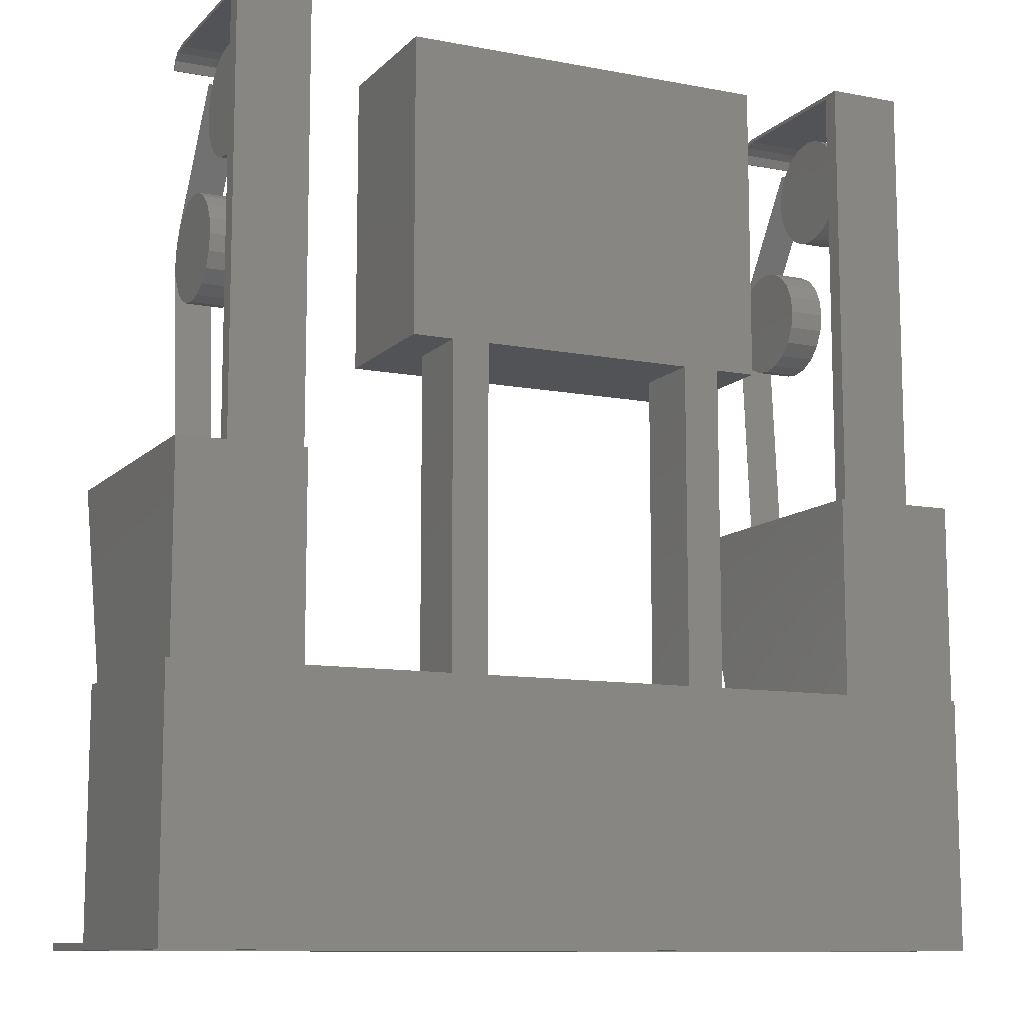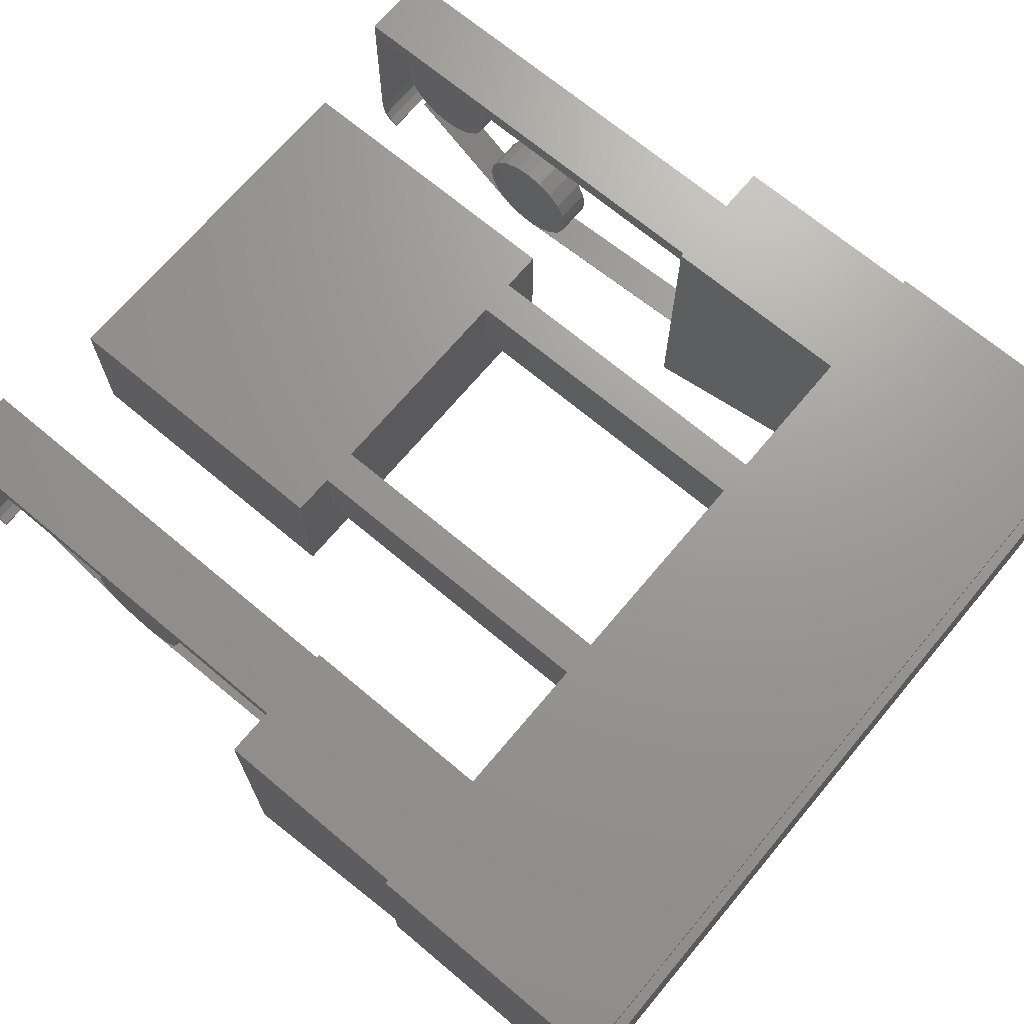
<metadata>
{"format":"stl","ext":"stl","renderer":"f3d","projection":"perspective","resolution":1024,"background":"white","views":[{"elev":-10.7,"azim":154.6,"up":"+Z"},{"elev":69.6,"azim":130.0,"up":"+Y"}]}
</metadata>
<code>
# stl→obj: 432 verts, 848 faces
v 1030 273.5 1416
v 990 273.5 1416
v 990 273.5 1404
v 1030 273.5 1404
v 990 275.5 1392
v 990 275.5 1428
v 990 285.4 1451
v 990 279.5 1440
v 1030 275.5 1392
v 1030 285.4 1451
v 1030 275.5 1428
v 990 279.5 1380
v 1030 279.5 1380
v 1030 279.5 1440
v 990 285.4 1369
v 1030 285.4 1369
v 990 293 1359
v 1030 293 1359
v 1030 293 1461
v 990 293 1461
v 990 312.5 1344
v 990 302.1 1351
v 990 335.9 1336
v 990 323.8 1339
v 1030 302.1 1351
v 1030 312.5 1344
v 1030 335.9 1336
v 1030 323.8 1339
v 1030 302.1 1469
v 990 302.1 1469
v 1030 312.5 1476
v 990 312.5 1476
v 1030 323.8 1481
v 990 323.8 1481
v 1030 335.9 1484
v 990 335.9 1484
v 990 348.2 1335
v 1030 348.2 1335
v 1030 348.2 1485
v 990 348.2 1485
v 990 360.5 1336
v 1030 360.5 1336
v 1030 360.5 1484
v 990 360.5 1484
v 990 372.6 1339
v 1030 372.6 1339
v 1030 372.6 1481
v 990 372.6 1481
v 990 383.9 1344
v 990 394.3 1351
v 1030 383.9 1344
v 1030 394.3 1351
v 1030 383.9 1476
v 990 383.9 1476
v 1030 394.3 1469
v 990 394.3 1469
v 990 403.4 1359
v 990 403.4 1461
v 990 411 1451
v 990 416.9 1440
v 990 420.9 1428
v 990 422.9 1416
v 990 422.9 1404
v 1030 403.4 1359
v 1030 411 1451
v 1030 403.4 1461
v 990 411 1369
v 1030 411 1369
v 1030 420.9 1428
v 1030 416.9 1440
v 1030 422.9 1404
v 1030 422.9 1416
v 990 416.9 1380
v 1030 416.9 1380
v 990 420.9 1392
v 1030 420.9 1392
v 985 159 1229
v 985 212.4 476.9
v 985 157.8 1240
v 985 158.2 1240
v 1035 157.8 1240
v 1035 158.2 1240
v 1035 212.4 476.9
v 1035 159 1229
v 1035 232.2 1166
v 1035 161.8 1263
v 985 161.8 1263
v 985 232.2 1166
v 985 255.1 1170
v 985 164.9 1209
v 985 212.8 477
v 1035 164.9 1209
v 1035 212.8 477
v 1035 172.3 1283
v 985 172.3 1283
v 985 275.7 1180
v 985 176.3 1192
v 985 211.4 1169
v 1035 176.3 1192
v 1035 211.4 1169
v 1035 188.7 1300
v 985 188.7 1300
v 985 192.2 1178
v 1035 192.2 1178
v 1035 209.3 1310
v 985 209.3 1310
v 1035 232.2 1314
v 985 232.2 1314
v 1035 255.1 1170
v 1035 275.7 1300
v 1035 255.1 1310
v 985 255.1 1310
v 1035 275.7 1180
v 985 275.7 1300
v 985 292.1 1197
v 1035 292.1 1197
v 1035 292.1 1283
v 985 292.1 1283
v 985 302.6 1263
v 985 306.2 1240
v 985 302.6 1217
v 1035 302.6 1217
v 1035 306.2 1240
v 1035 302.6 1263
v 100 275.5 1392
v 140 273.5 1404
v 100 273.5 1404
v 140 273.5 1416
v 100 273.5 1416
v 100 279.5 1440
v 140 275.5 1392
v 140 279.5 1380
v 140 275.5 1428
v 100 275.5 1428
v 100 279.5 1380
v 140 279.5 1440
v 100 285.4 1369
v 100 293 1461
v 100 285.4 1451
v 140 285.4 1369
v 140 285.4 1451
v 140 293 1359
v 100 293 1359
v 140 293 1461
v 100 302.1 1351
v 100 302.1 1469
v 100 312.5 1476
v 100 335.9 1484
v 100 323.8 1481
v 140 302.1 1351
v 140 302.1 1469
v 100 312.5 1344
v 140 312.5 1344
v 140 335.9 1484
v 140 323.8 1481
v 140 312.5 1476
v 100 323.8 1339
v 140 323.8 1339
v 100 335.9 1336
v 140 335.9 1336
v 100 348.2 1335
v 100 348.2 1485
v 100 360.5 1484
v 140 348.2 1335
v 140 360.5 1484
v 140 348.2 1485
v 100 360.5 1336
v 140 360.5 1336
v 100 372.6 1339
v 100 372.6 1481
v 100 383.9 1476
v 100 394.3 1469
v 140 372.6 1339
v 140 372.6 1481
v 140 383.9 1476
v 140 394.3 1469
v 100 383.9 1344
v 140 383.9 1344
v 100 394.3 1351
v 140 394.3 1351
v 100 403.4 1359
v 100 403.4 1461
v 100 411 1451
v 140 403.4 1359
v 140 403.4 1461
v 140 411 1369
v 100 411 1369
v 140 411 1451
v 100 416.9 1380
v 140 416.9 1380
v 140 416.9 1440
v 100 416.9 1440
v 100 422.9 1404
v 100 420.9 1392
v 140 420.9 1392
v 140 422.9 1404
v 140 420.9 1428
v 100 420.9 1428
v 140 422.9 1416
v 100 422.9 1416
v 95 159 1229
v 95 212.4 476.9
v 95 157.8 1240
v 95 158.2 1240
v 145 158.2 1240
v 145 157.8 1240
v 145 212.4 476.9
v 145 159 1229
v 145 232.2 1166
v 145 161.8 1263
v 95 161.8 1263
v 95 232.2 1166
v 95 255.1 1170
v 95 164.9 1209
v 95 212.8 477
v 95 192.2 1178
v 95 211.4 1169
v 145 164.9 1209
v 145 212.8 477
v 145 192.2 1178
v 145 211.4 1169
v 145 172.3 1283
v 95 172.3 1283
v 95 275.7 1180
v 145 275.7 1180
v 145 255.1 1170
v 95 176.3 1192
v 145 176.3 1192
v 145 188.7 1300
v 95 188.7 1300
v 145 209.3 1310
v 95 209.3 1310
v 145 232.2 1314
v 95 232.2 1314
v 145 255.1 1310
v 95 255.1 1310
v 145 275.7 1300
v 95 275.7 1300
v 95 292.1 1197
v 145 292.1 1197
v 145 292.1 1283
v 95 292.1 1283
v 95 302.6 1263
v 95 306.2 1240
v 95 302.6 1217
v 145 302.6 1217
v 145 306.2 1240
v 145 302.6 1263
v 145 285.7 1452
v 95 285.7 1452
v 95 170.5 1282
v 145 170.5 1282
v 95 170.9 1281
v 95 286 1452
v 145 170.9 1281
v 145 286 1452
v 1035 170.5 1282
v 1035 285.7 1452
v 985 170.5 1282
v 985 285.7 1452
v 985 170.9 1281
v 985 286 1452
v 1035 170.9 1281
v 1035 286 1452
v 0 0 330
v 0 150 330
v 0 0 320
v 0 470 320
v 1130 0 320
v 1130 0 330
v 10 160 320
v 1130 150 330
v 1130 470 320
v 1120 160 320
v 15 90.43 930
v 5 470 930
v 5 80 930
v 165 90.43 930
v 175 80 930
v 5 160 660
v 175 470 930
v 170 446.2 930
v 165 446.2 930
v 175 160 660
v 175 470 660
v 1125 80 930
v 1115 90.43 930
v 955 80 930
v 965 90.43 930
v 960 446.2 930
v 955 470 930
v 965 446.2 930
v 955 160 660
v 1125 470 930
v 1115 460 930
v 1125 160 660
v 1125 470 660
v 15 460 930
v 165 170.4 660
v 15 170.4 660
v 15 460 660
v 1115 173.4 650
v 965 173.4 650
v 0 150 660
v 0 470 660
v 1130 150 660
v 1130 470 660
v 10 460 320
v 10 160 650
v 1120 160 650
v 1120 460 320
v 10 460 650
v 380 460 650
v 380 380 650
v 1120 460 650
v 5 470 660
v 760 370 660
v 710 370 660
v 370 370 660
v 420 370 660
v 955 470 660
v 760 470 660
v 165 460 660
v 410 380 650
v 750 380 650
v 965 460 650
v 720 380 650
v 1115 460 650
v 70 217 1504
v 70 211 1493
v 70 206.2 1494
v 70 212.6 1507
v 170 212.6 1507
v 170 206.2 1494
v 170 211 1493
v 960 217 1504
v 960 211 1493
v 960 206.2 1494
v 960 212.6 1507
v 1060 206.2 1494
v 1060 212.6 1507
v 1060 211 1493
v 170 217 1504
v 1060 217 1504
v 70 227.1 1512
v 70 223.7 1516
v 170 223.7 1516
v 960 227.1 1512
v 960 223.7 1516
v 1060 223.7 1516
v 170 227.1 1512
v 1060 227.1 1512
v 70 246.1 1515
v 70 246.2 1520
v 170 246.2 1520
v 960 246.1 1515
v 960 246.2 1520
v 1060 246.2 1520
v 170 246.1 1515
v 1060 246.1 1515
v 70 446.2 1515
v 170 446.2 1515
v 960 446.2 1515
v 1060 446.2 1515
v 70 470 1520
v 170 470 1520
v 960 470 1520
v 1060 470 1520
v 315 470 1090
v 370 470 1090
v 315 270 1090
v 370 370 1090
v 420 370 1090
v 815 270 1090
v 315 270 1490
v 815 270 1490
v 760 370 1090
v 815 470 1090
v 710 370 1090
v 815 470 1490
v 315 470 1490
v 805 280 1100
v 720 380 1100
v 325 280 1100
v 380 380 1100
v 325 460 1100
v 410 380 1100
v 325 460 1480
v 325 280 1480
v 805 460 1100
v 750 460 1100
v 750 380 1100
v 805 280 1480
v 805 460 1480
v 370 470 660
v 420 470 660
v 420 470 1090
v 710 470 660
v 760 470 1090
v 710 470 1090
v 380 460 1100
v 720 460 650
v 410 460 650
v 720 460 1100
v 750 460 650
v 410 460 1100
v 70 460 930
v 70 446.2 930
v 80 456.2 930
v 80 460 930
v 160 456.2 930
v 165 460 930
v 170 470 930
v 960 470 930
v 1060 446.2 930
v 970 456.2 930
v 970 460 930
v 965 460 930
v 1060 460 930
v 1050 456.2 930
v 80 456.2 1510
v 160 456.2 1510
v 160 460 1510
v 160 460 930
v 1050 456.2 1510
v 970 456.2 1510
v 1050 460 1510
v 1050 460 930
v 80 460 1510
v 970 460 1510
v 70 470 930
v 1060 470 930
f 1 2 3
f 4 1 3
f 5 4 3
f 2 6 3
f 7 5 3
f 8 7 3
f 6 8 3
f 5 9 4
f 10 1 4
f 9 10 4
f 11 6 2
f 1 11 2
f 10 11 1
f 12 9 5
f 7 12 5
f 12 13 9
f 13 10 9
f 14 8 6
f 11 14 6
f 10 14 11
f 15 13 12
f 7 15 12
f 15 16 13
f 16 10 13
f 10 7 8
f 14 10 8
f 17 16 15
f 7 17 15
f 17 18 16
f 18 10 16
f 19 20 7
f 10 19 7
f 21 22 7
f 22 17 7
f 20 23 7
f 23 24 7
f 24 21 7
f 18 25 10
f 25 26 10
f 27 19 10
f 28 27 10
f 26 28 10
f 22 18 17
f 22 25 18
f 29 30 20
f 19 29 20
f 30 23 20
f 27 29 19
f 21 25 22
f 21 26 25
f 31 32 30
f 29 31 30
f 32 23 30
f 27 31 29
f 24 26 21
f 24 28 26
f 33 34 32
f 31 33 32
f 34 23 32
f 27 33 31
f 23 28 24
f 23 27 28
f 35 36 34
f 33 35 34
f 36 23 34
f 27 35 33
f 37 27 23
f 36 37 23
f 37 38 27
f 38 35 27
f 39 40 36
f 35 39 36
f 41 37 36
f 40 41 36
f 38 42 35
f 42 39 35
f 41 38 37
f 41 42 38
f 43 44 40
f 39 43 40
f 44 41 40
f 42 43 39
f 45 42 41
f 44 45 41
f 45 46 42
f 46 43 42
f 47 48 44
f 43 47 44
f 49 45 44
f 50 49 44
f 48 50 44
f 46 51 43
f 51 52 43
f 52 47 43
f 49 46 45
f 49 51 46
f 53 54 48
f 47 53 48
f 54 50 48
f 52 53 47
f 50 51 49
f 50 52 51
f 55 56 54
f 53 55 54
f 56 50 54
f 52 55 53
f 57 52 50
f 56 58 50
f 58 59 50
f 59 60 50
f 60 61 50
f 61 62 50
f 62 63 50
f 63 57 50
f 57 64 52
f 64 65 52
f 65 66 52
f 66 55 52
f 66 58 56
f 55 66 56
f 67 64 57
f 63 67 57
f 67 68 64
f 69 70 64
f 70 65 64
f 68 71 64
f 71 72 64
f 72 69 64
f 65 59 58
f 66 65 58
f 73 68 67
f 63 73 67
f 73 74 68
f 74 71 68
f 70 60 59
f 65 70 59
f 75 74 73
f 63 75 73
f 75 76 74
f 76 71 74
f 69 61 60
f 70 69 60
f 63 76 75
f 63 71 76
f 72 62 61
f 69 72 61
f 62 71 63
f 62 72 71
f 77 78 79
f 80 77 79
f 81 82 79
f 82 80 79
f 78 81 79
f 83 84 81
f 85 82 81
f 84 85 81
f 78 83 81
f 86 87 80
f 82 86 80
f 88 77 80
f 89 88 80
f 87 89 80
f 85 86 82
f 90 84 77
f 91 78 77
f 88 90 77
f 84 91 77
f 90 92 84
f 83 93 84
f 92 85 84
f 93 91 84
f 94 95 87
f 86 94 87
f 96 89 87
f 95 96 87
f 85 94 86
f 97 92 90
f 98 97 90
f 88 98 90
f 97 99 92
f 100 85 92
f 99 100 92
f 101 102 95
f 94 101 95
f 102 96 95
f 85 101 94
f 103 99 97
f 98 103 97
f 103 104 99
f 104 100 99
f 105 106 102
f 101 105 102
f 106 96 102
f 85 105 101
f 98 104 103
f 98 100 104
f 107 108 106
f 105 107 106
f 108 96 106
f 85 107 105
f 88 100 98
f 88 85 100
f 91 83 78
f 91 93 83
f 89 85 88
f 89 109 85
f 109 110 85
f 110 111 85
f 111 107 85
f 111 112 108
f 107 111 108
f 112 96 108
f 96 109 89
f 96 113 109
f 113 110 109
f 110 114 112
f 111 110 112
f 114 96 112
f 115 113 96
f 114 115 96
f 115 116 113
f 116 110 113
f 117 118 114
f 110 117 114
f 118 119 114
f 119 120 114
f 120 121 114
f 121 115 114
f 116 122 110
f 122 123 110
f 123 124 110
f 124 117 110
f 121 116 115
f 121 122 116
f 124 119 118
f 117 124 118
f 120 122 121
f 120 123 122
f 123 120 119
f 124 123 119
f 125 126 127
f 126 128 127
f 128 129 127
f 130 125 127
f 129 130 127
f 125 131 126
f 132 128 126
f 131 132 126
f 128 133 129
f 133 134 129
f 134 130 129
f 132 133 128
f 135 131 125
f 130 135 125
f 135 132 131
f 133 136 134
f 136 130 134
f 132 136 133
f 137 132 135
f 138 137 135
f 130 139 135
f 139 138 135
f 137 140 132
f 140 136 132
f 136 141 130
f 141 139 130
f 142 141 136
f 140 142 136
f 143 140 137
f 138 143 137
f 143 142 140
f 141 144 139
f 144 138 139
f 142 144 141
f 145 142 143
f 138 146 143
f 146 147 143
f 148 145 143
f 149 148 143
f 147 149 143
f 145 150 142
f 150 144 142
f 144 151 138
f 151 146 138
f 150 151 144
f 152 150 145
f 148 152 145
f 152 153 150
f 153 154 150
f 154 155 150
f 155 156 150
f 156 151 150
f 151 156 146
f 156 147 146
f 157 153 152
f 148 157 152
f 157 158 153
f 158 154 153
f 156 155 147
f 155 149 147
f 159 158 157
f 148 159 157
f 159 160 158
f 160 154 158
f 155 154 149
f 154 148 149
f 161 160 159
f 162 163 159
f 148 162 159
f 163 161 159
f 161 164 160
f 164 165 160
f 165 166 160
f 166 154 160
f 154 166 148
f 166 162 148
f 167 164 161
f 163 167 161
f 167 168 164
f 168 165 164
f 166 165 162
f 165 163 162
f 169 168 167
f 163 170 167
f 170 171 167
f 171 172 167
f 172 169 167
f 169 173 168
f 174 165 168
f 175 174 168
f 176 175 168
f 173 176 168
f 165 174 163
f 174 170 163
f 177 173 169
f 172 177 169
f 177 178 173
f 178 176 173
f 174 175 170
f 175 171 170
f 179 178 177
f 172 179 177
f 179 180 178
f 180 176 178
f 175 176 171
f 176 172 171
f 181 180 179
f 172 182 179
f 182 183 179
f 183 181 179
f 181 184 180
f 184 176 180
f 176 185 172
f 185 182 172
f 184 186 176
f 186 185 176
f 187 184 181
f 183 187 181
f 187 186 184
f 185 188 182
f 188 183 182
f 186 188 185
f 189 186 187
f 183 189 187
f 189 190 186
f 190 188 186
f 188 191 183
f 191 192 183
f 192 193 183
f 193 194 183
f 194 189 183
f 195 196 188
f 190 195 188
f 196 191 188
f 194 190 189
f 194 195 190
f 191 197 192
f 197 198 192
f 198 193 192
f 196 197 191
f 193 195 194
f 193 196 195
f 197 199 198
f 199 200 198
f 200 193 198
f 196 199 197
f 200 196 193
f 200 199 196
f 201 202 203
f 204 201 203
f 205 204 203
f 206 205 203
f 202 206 203
f 207 208 206
f 209 205 206
f 208 209 206
f 202 207 206
f 205 210 204
f 210 211 204
f 212 201 204
f 213 212 204
f 211 213 204
f 209 210 205
f 214 208 201
f 215 202 201
f 216 214 201
f 217 216 201
f 212 217 201
f 208 215 201
f 214 218 208
f 207 219 208
f 218 220 208
f 221 209 208
f 220 221 208
f 219 215 208
f 210 222 211
f 222 223 211
f 224 213 211
f 223 224 211
f 225 222 210
f 209 226 210
f 226 225 210
f 227 218 214
f 216 227 214
f 227 228 218
f 228 220 218
f 222 229 223
f 229 230 223
f 230 224 223
f 225 229 222
f 216 228 227
f 216 220 228
f 229 231 230
f 231 232 230
f 232 224 230
f 225 231 229
f 217 220 216
f 217 221 220
f 231 233 232
f 233 234 232
f 234 224 232
f 225 233 231
f 212 221 217
f 212 209 221
f 215 207 202
f 215 219 207
f 213 209 212
f 213 226 209
f 233 235 234
f 235 236 234
f 236 224 234
f 225 235 233
f 224 226 213
f 224 225 226
f 235 237 236
f 237 238 236
f 238 224 236
f 225 237 235
f 239 225 224
f 238 239 224
f 239 240 225
f 240 237 225
f 237 241 238
f 241 242 238
f 242 243 238
f 243 244 238
f 244 245 238
f 245 239 238
f 240 246 237
f 246 247 237
f 247 248 237
f 248 241 237
f 245 240 239
f 245 246 240
f 241 248 242
f 248 243 242
f 244 246 245
f 244 247 246
f 248 247 243
f 247 244 243
f 249 250 251
f 252 249 251
f 253 252 251
f 254 253 251
f 250 254 251
f 253 255 252
f 255 249 252
f 254 255 253
f 254 256 255
f 256 249 255
f 256 254 250
f 249 256 250
f 257 258 259
f 258 260 259
f 261 257 259
f 262 261 259
f 260 262 259
f 261 263 257
f 263 258 257
f 262 263 261
f 262 264 263
f 264 258 263
f 258 264 260
f 264 262 260
f 265 266 267
f 266 268 267
f 269 270 267
f 270 265 267
f 271 269 267
f 268 271 267
f 272 270 269
f 273 272 269
f 274 273 269
f 271 274 269
f 270 266 265
f 272 266 270
f 275 276 277
f 278 275 277
f 279 278 277
f 280 279 277
f 276 280 277
f 281 282 279
f 283 278 279
f 282 283 279
f 280 284 279
f 285 281 279
f 284 285 279
f 286 287 288
f 287 289 288
f 290 291 288
f 292 290 288
f 289 292 288
f 293 286 288
f 291 293 288
f 294 295 286
f 295 287 286
f 293 296 286
f 297 294 286
f 296 297 286
f 298 276 275
f 278 299 275
f 299 300 275
f 301 298 275
f 300 301 275
f 283 299 278
f 302 303 289
f 287 302 289
f 303 292 289
f 295 302 287
f 304 305 266
f 305 268 266
f 272 304 266
f 273 306 272
f 306 304 272
f 280 305 304
f 284 280 304
f 306 284 304
f 307 297 306
f 297 296 306
f 296 293 306
f 293 284 306
f 273 307 306
f 308 309 271
f 268 308 271
f 309 310 271
f 310 274 271
f 310 311 274
f 311 273 274
f 303 310 309
f 312 313 309
f 313 314 309
f 314 303 309
f 308 312 309
f 302 315 310
f 303 302 310
f 315 311 310
f 316 305 280
f 276 316 280
f 293 317 284
f 317 318 284
f 319 285 284
f 320 319 284
f 318 320 284
f 321 322 293
f 322 317 293
f 291 321 293
f 299 301 300
f 323 301 299
f 283 323 299
f 314 324 303
f 325 326 303
f 327 325 303
f 324 327 303
f 326 292 303
f 328 315 302
f 295 328 302
f 329 330 331
f 332 329 331
f 333 332 331
f 334 333 331
f 330 334 331
f 335 333 334
f 330 335 334
f 336 337 338
f 339 336 338
f 337 340 338
f 340 341 338
f 341 339 338
f 342 341 340
f 337 342 340
f 329 335 330
f 343 333 335
f 329 343 335
f 336 342 337
f 344 341 342
f 336 344 342
f 345 329 332
f 346 345 332
f 347 346 332
f 333 347 332
f 343 347 333
f 348 336 339
f 349 348 339
f 341 350 339
f 350 349 339
f 344 350 341
f 345 343 329
f 351 347 343
f 345 351 343
f 348 344 336
f 352 350 344
f 348 352 344
f 353 345 346
f 354 353 346
f 355 354 346
f 347 355 346
f 351 355 347
f 356 348 349
f 357 356 349
f 350 358 349
f 358 357 349
f 352 358 350
f 353 351 345
f 359 355 351
f 353 359 351
f 356 352 348
f 360 358 352
f 356 360 352
f 354 361 353
f 361 359 353
f 362 355 359
f 361 362 359
f 357 363 356
f 363 360 356
f 364 358 360
f 363 364 360
f 365 361 354
f 355 365 354
f 362 366 355
f 366 365 355
f 358 367 357
f 367 363 357
f 364 368 358
f 368 367 358
f 369 370 371
f 370 372 371
f 372 373 371
f 373 374 371
f 375 369 371
f 376 375 371
f 374 376 371
f 377 378 374
f 379 377 374
f 373 379 374
f 380 376 374
f 378 380 374
f 376 381 375
f 381 369 375
f 380 381 376
f 382 383 384
f 385 386 384
f 387 385 384
f 383 387 384
f 388 389 384
f 386 388 384
f 389 382 384
f 390 391 382
f 391 392 382
f 392 383 382
f 393 390 382
f 389 393 382
f 394 393 389
f 388 394 389
f 394 390 393
f 395 285 319
f 372 395 319
f 320 372 319
f 318 396 320
f 397 373 320
f 396 397 320
f 373 372 320
f 398 396 318
f 379 398 318
f 317 379 318
f 399 377 317
f 322 399 317
f 377 379 317
f 370 395 372
f 400 379 373
f 397 400 373
f 400 398 379
f 399 378 377
f 401 385 314
f 313 401 314
f 385 387 314
f 387 324 314
f 402 327 324
f 403 402 324
f 387 403 324
f 404 383 327
f 402 404 327
f 383 392 327
f 392 325 327
f 405 326 325
f 392 405 325
f 401 386 385
f 406 403 387
f 383 406 387
f 404 406 383
f 391 405 392
f 361 407 408
f 283 361 408
f 409 283 408
f 410 409 408
f 407 410 408
f 282 362 283
f 362 361 283
f 411 412 283
f 409 411 283
f 412 323 283
f 281 413 282
f 413 362 282
f 414 291 290
f 292 363 290
f 363 367 290
f 367 414 290
f 415 364 292
f 364 363 292
f 416 415 292
f 417 416 292
f 418 417 292
f 326 418 292
f 419 364 415
f 420 419 415
f 416 420 415
f 365 407 361
f 413 366 362
f 419 368 364
f 410 421 409
f 421 411 409
f 422 423 411
f 423 424 411
f 421 422 411
f 424 412 411
f 425 420 416
f 426 425 416
f 417 426 416
f 425 427 420
f 427 428 420
f 428 419 420
f 410 429 421
f 429 423 421
f 423 422 421
f 430 425 426
f 417 430 426
f 430 427 425
f 313 312 308
f 311 313 308
f 268 311 308
f 315 328 311
f 328 326 311
f 326 405 311
f 402 403 311
f 405 402 311
f 403 313 311
f 268 273 311
f 403 401 313
f 406 401 403
f 405 404 402
f 391 404 405
f 419 428 326
f 417 418 326
f 428 417 326
f 328 419 326
f 295 419 328
f 323 412 301
f 412 424 301
f 424 410 301
f 410 407 301
f 407 298 301
f 407 431 298
f 431 276 298
f 365 431 407
f 424 429 410
f 423 429 424
f 428 430 417
f 427 430 428
f 294 432 419
f 295 294 419
f 432 368 419
f 401 388 386
f 406 388 401
f 404 388 406
f 391 388 404
f 390 394 391
f 394 388 391
f 316 273 268
f 305 316 268
f 297 307 273
f 396 398 273
f 395 396 273
f 285 395 273
f 316 285 273
f 322 321 273
f 398 322 273
f 321 291 273
f 291 414 273
f 414 297 273
f 276 431 316
f 413 285 316
f 431 413 316
f 413 281 285
f 397 396 395
f 370 397 395
f 399 322 398
f 400 399 398
f 414 432 297
f 432 294 297
f 366 413 431
f 365 366 431
f 367 368 414
f 368 432 414
f 381 370 369
f 381 380 370
f 380 397 370
f 380 400 397
f 380 399 400
f 380 378 399

</code>
